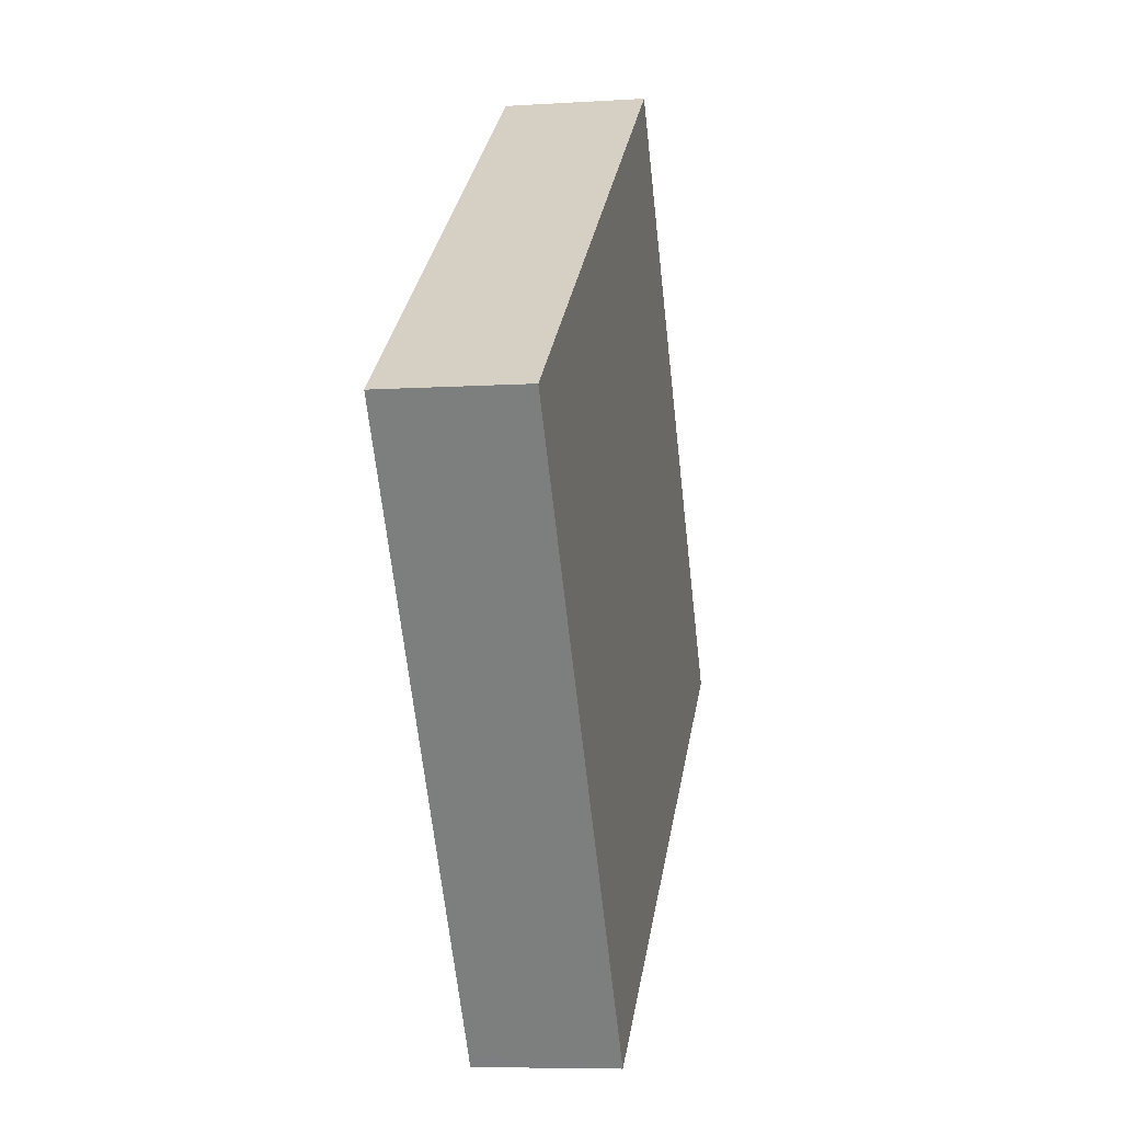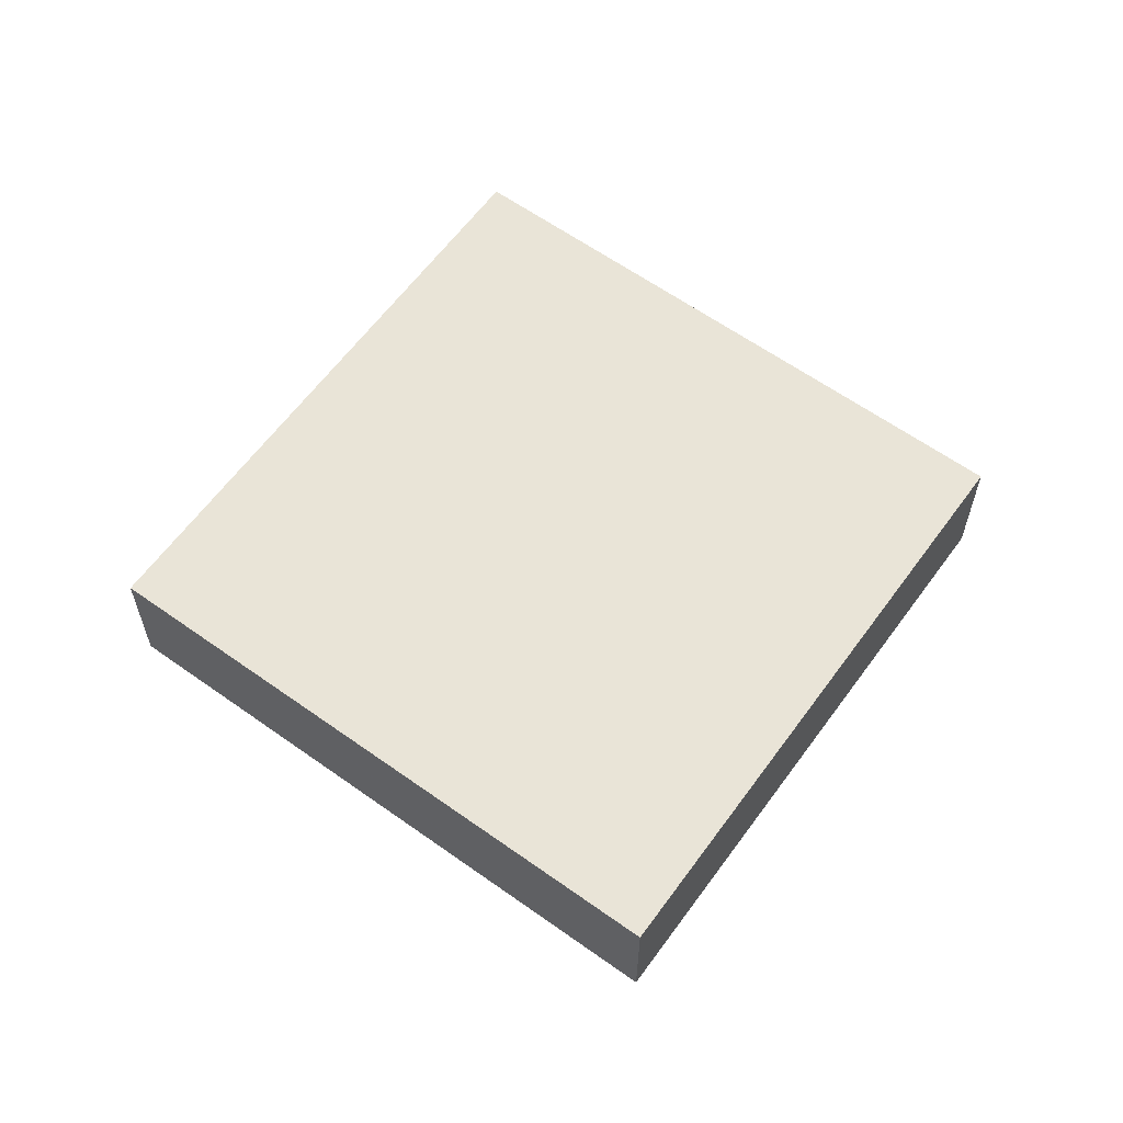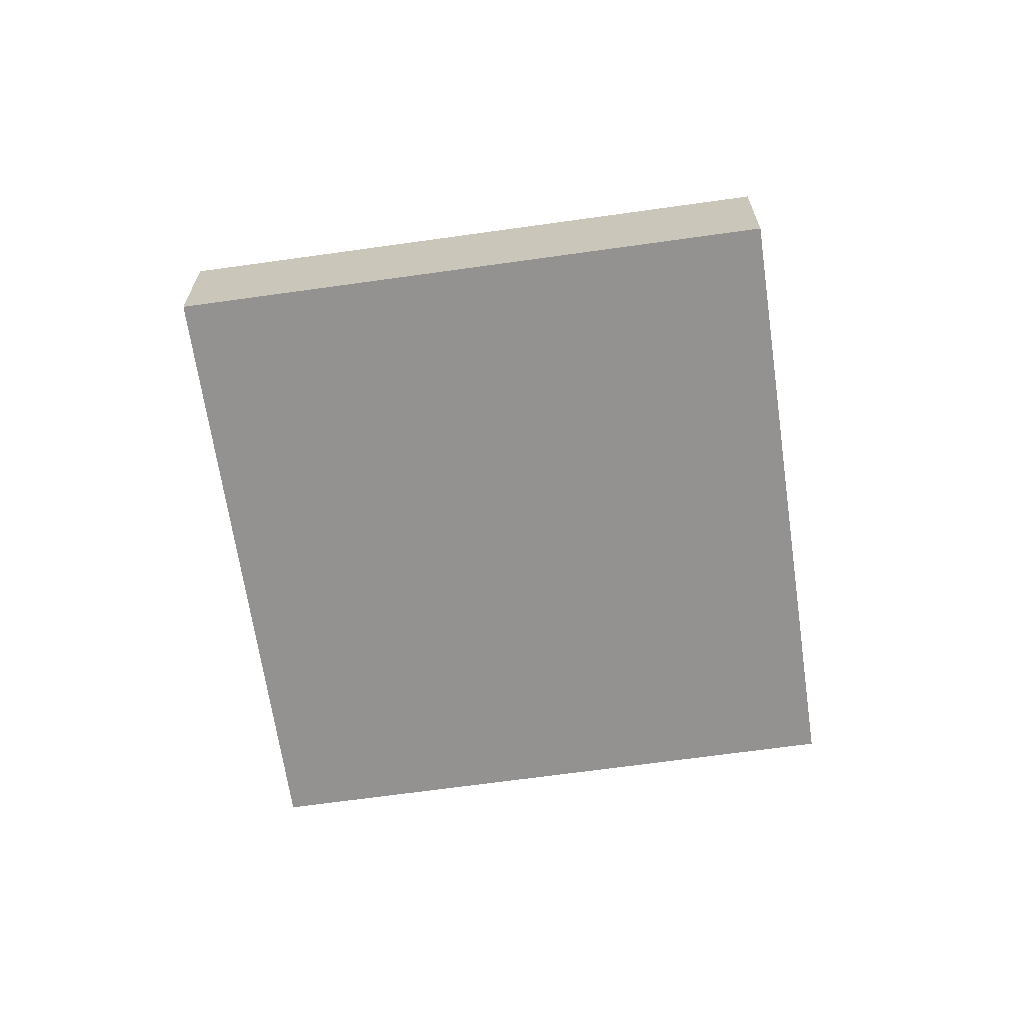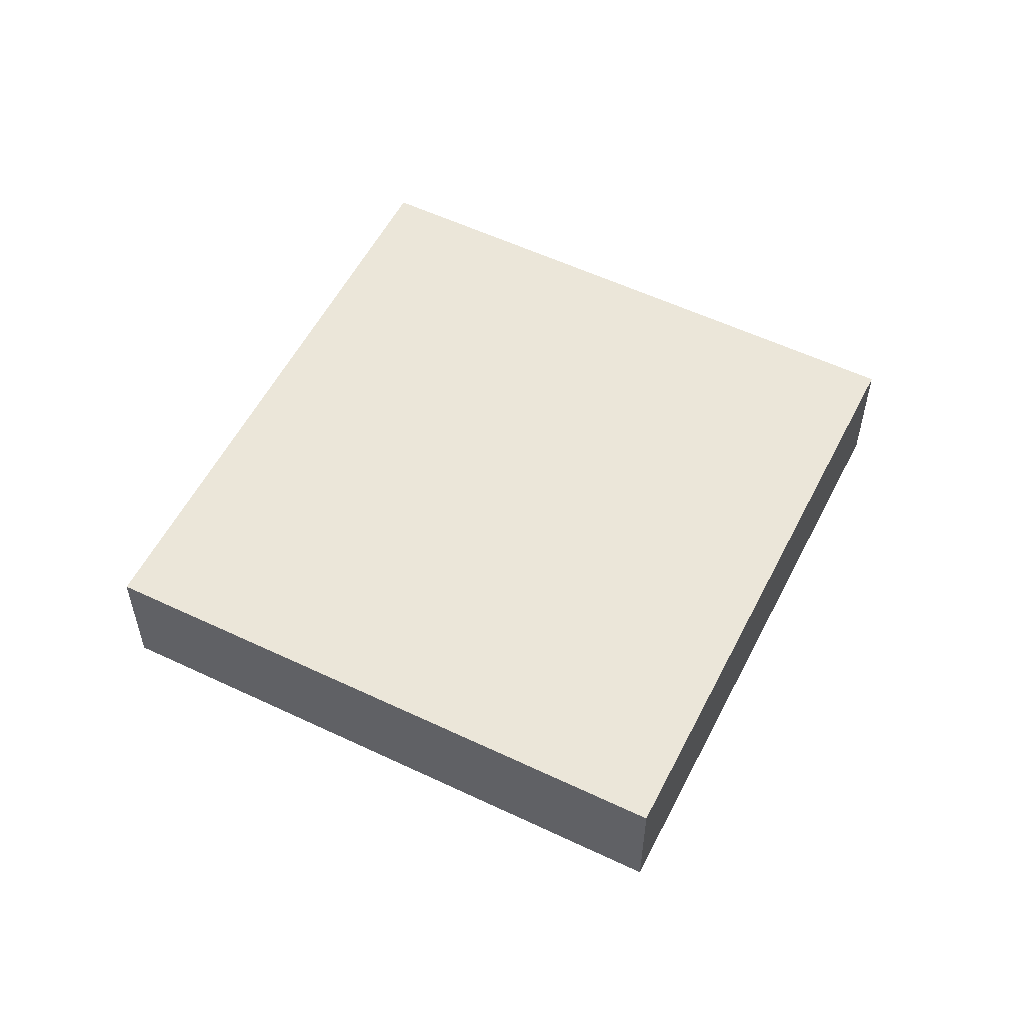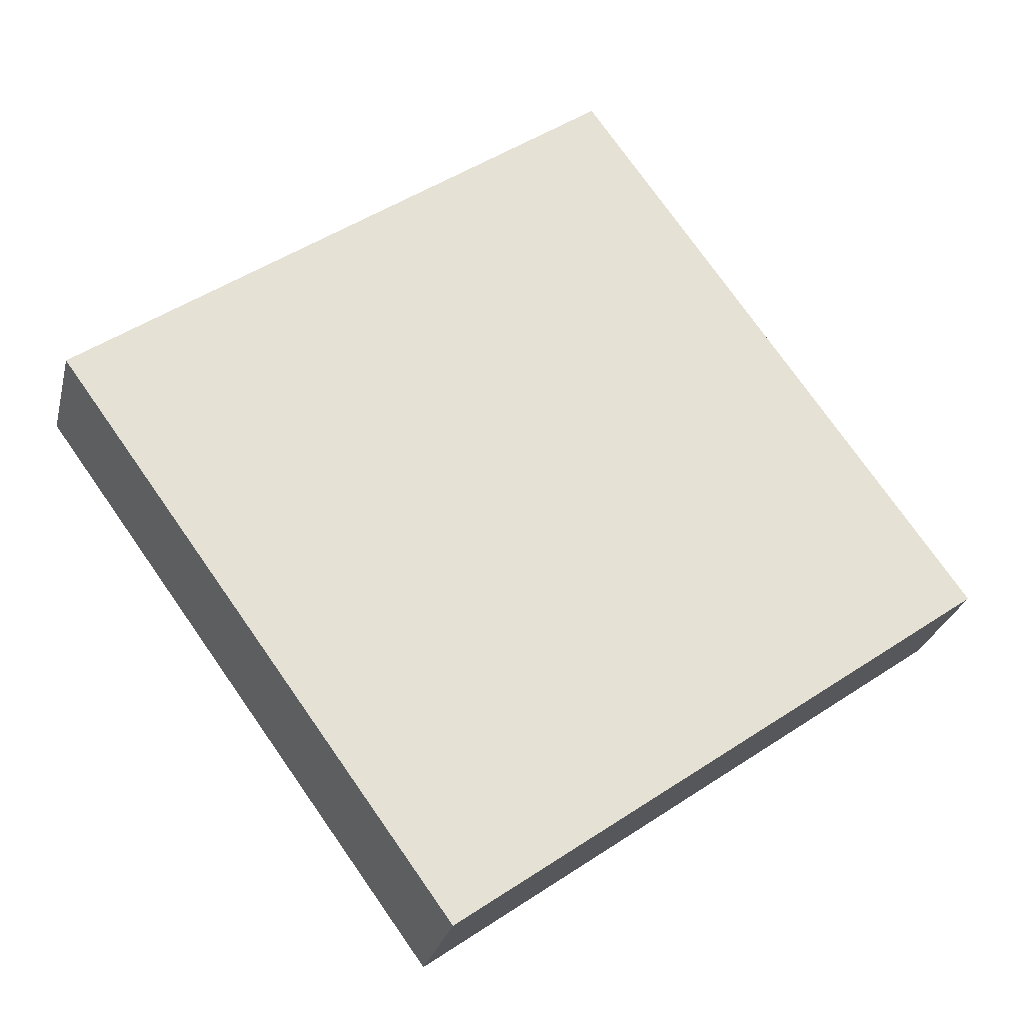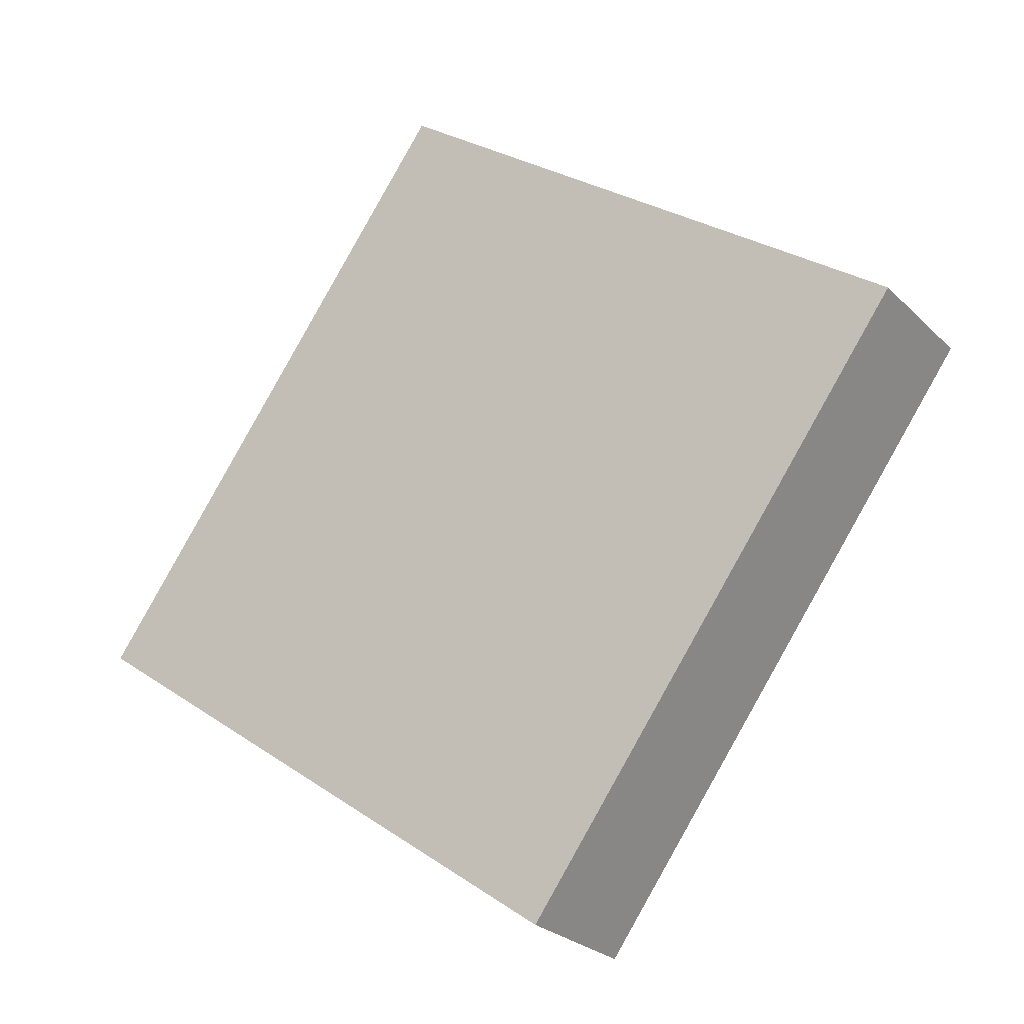
<metadata>
{"format":"obj","ext":"obj","renderer":"f3d","projection":"perspective","resolution":1024,"background":"white","views":[{"elev":-7.0,"azim":-79.4,"up":"+Z"},{"elev":61.1,"azim":90.3,"up":"+Y"},{"elev":-66.5,"azim":-27.5,"up":"+Y"},{"elev":55.8,"azim":-9.0,"up":"+Y"},{"elev":-26.4,"azim":-13.1,"up":"+Z"},{"elev":-25.6,"azim":-146.4,"up":"+Z"}]}
</metadata>
<code>
v  9.325 2.399 6.656
v  6.681 2.399 -9.243
v  0 2.399 1.469e-16
v  6.816 2.399 -9.43
v  15.97 2.399 -2.585
v  16.11 2.399 -2.783
v  16.11 1.704e-16 -2.783
v  6.816 5.774e-16 -9.43
v  0 0 0
v  6.681 5.66e-16 -9.243
v  9.325 -4.076e-16 6.656
v  15.97 1.583e-16 -2.585
g defaultobject
f 1 2 3
f 2 1 4
f 4 1 5
f 4 5 6
f 7 4 6
f 4 7 8
f 8 2 4
f 2 8 3
f 3 8 9
f 9 8 10
f 9 1 3
f 1 9 11
f 5 7 6
f 7 5 1
f 7 1 12
f 12 1 11
f 10 11 9
f 11 10 8
f 11 8 7
f 11 7 12

</code>
